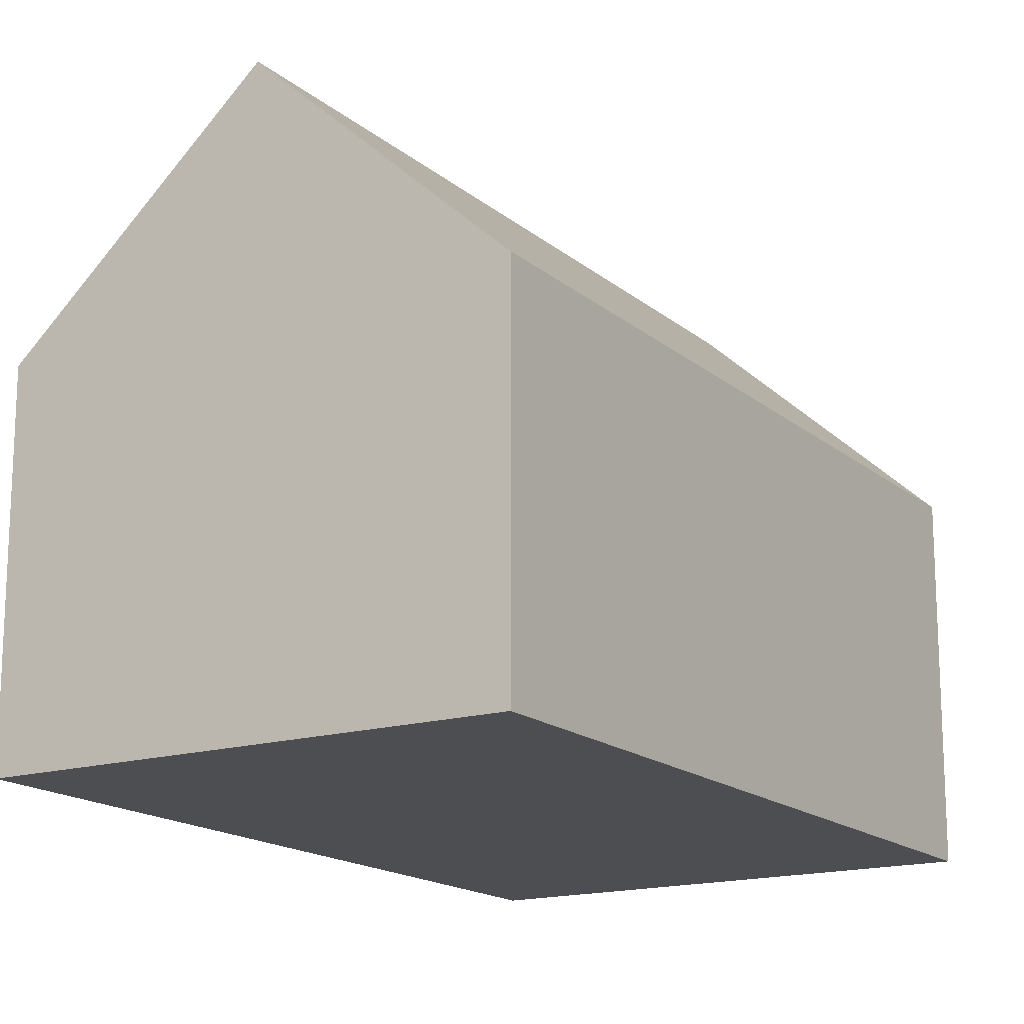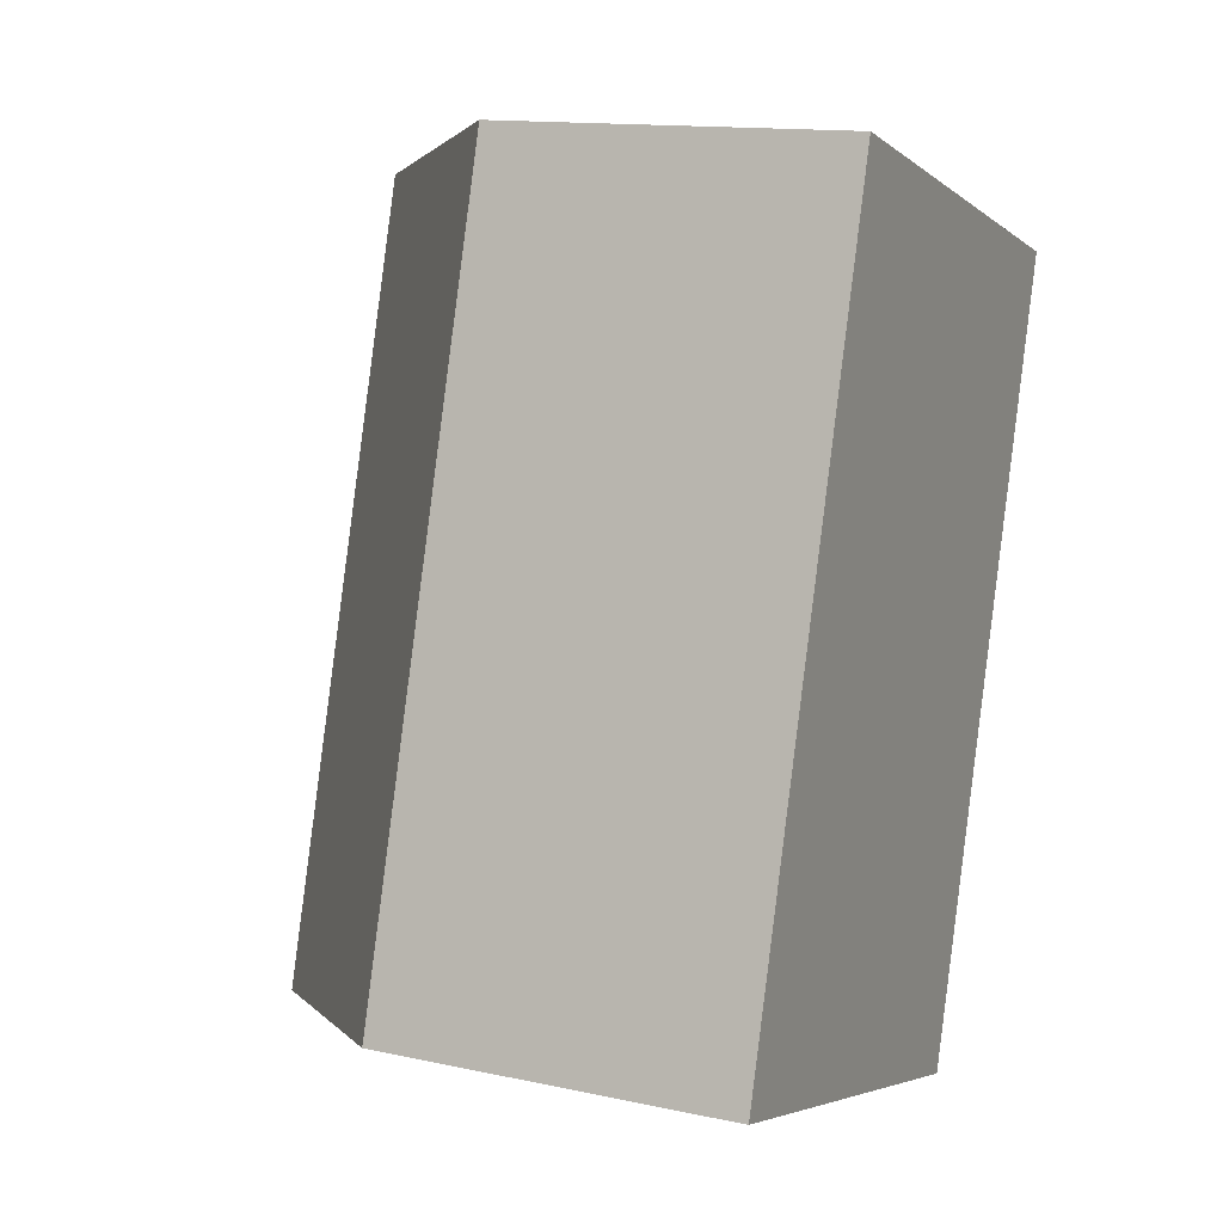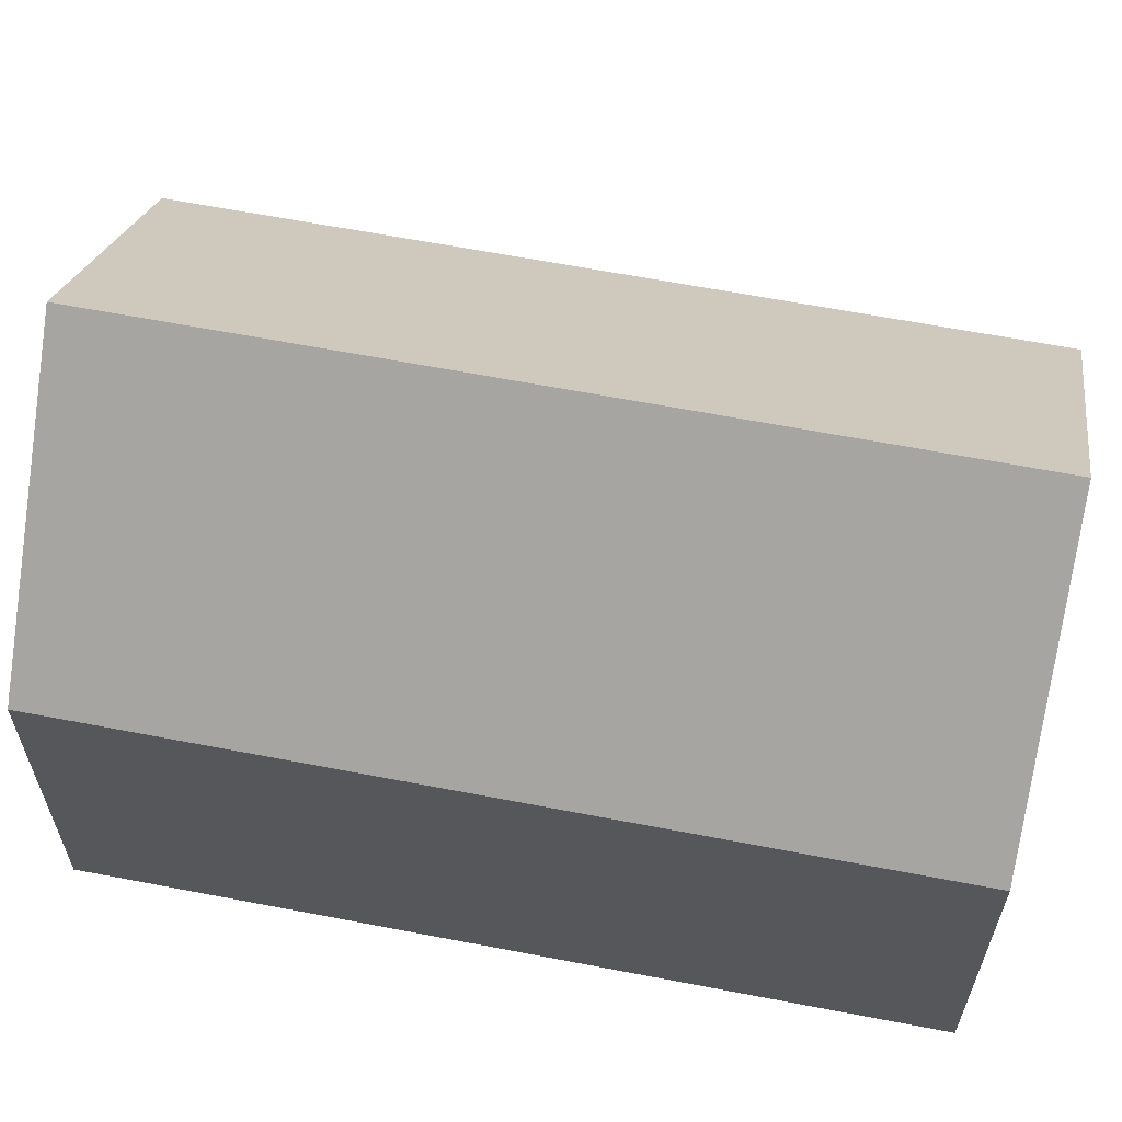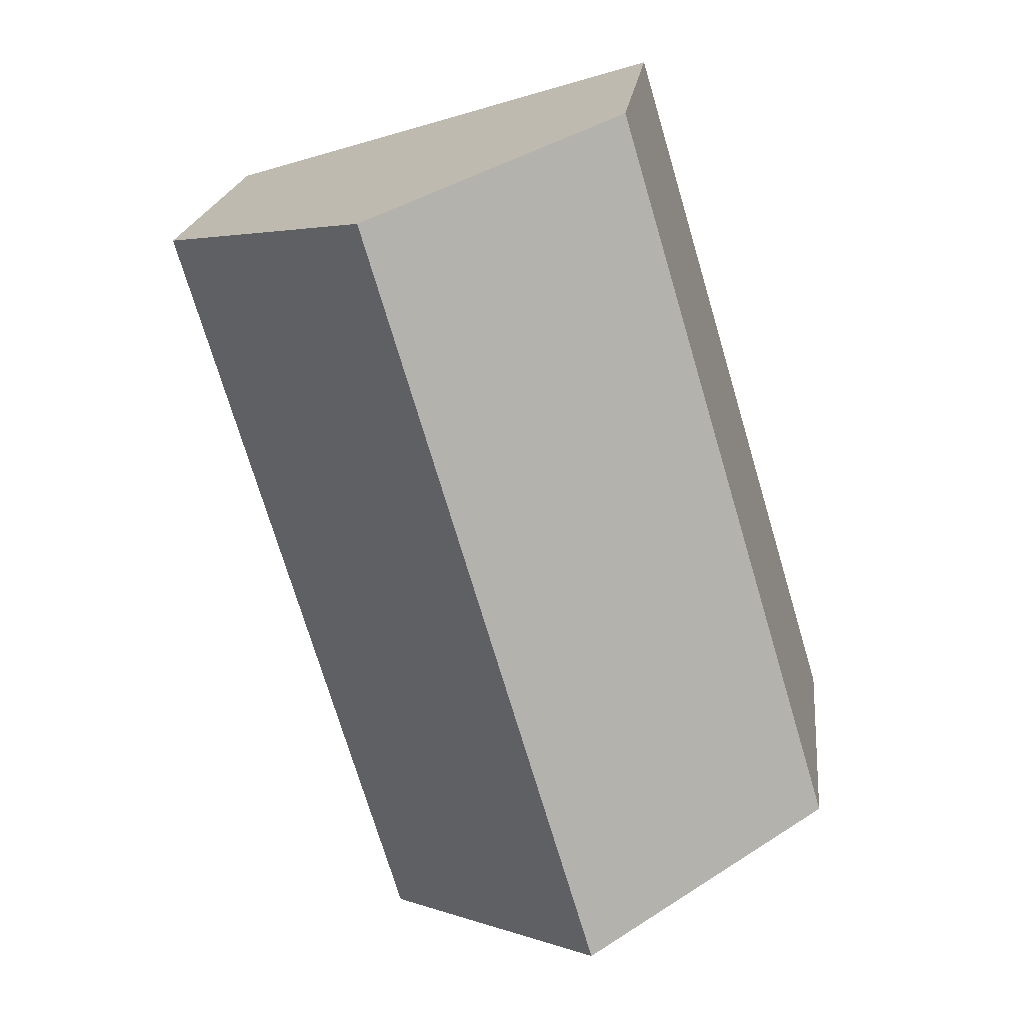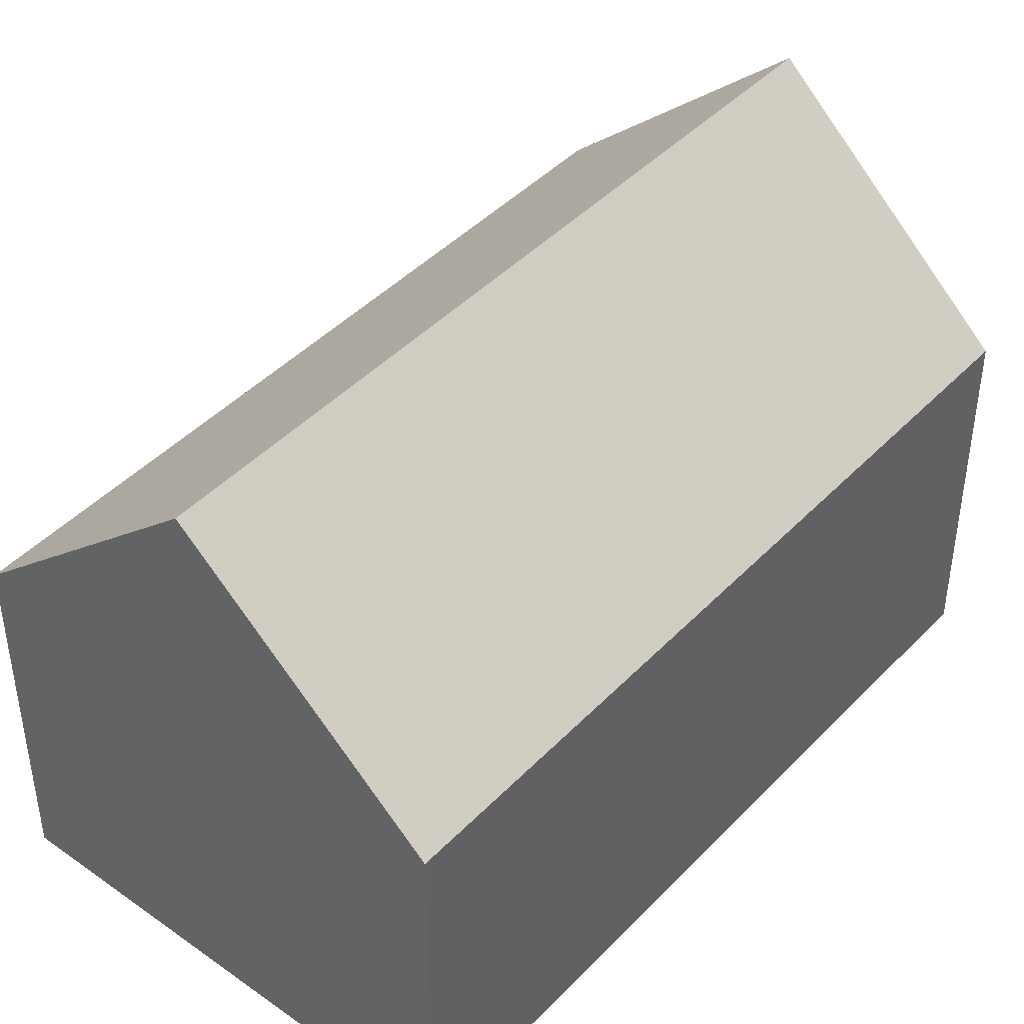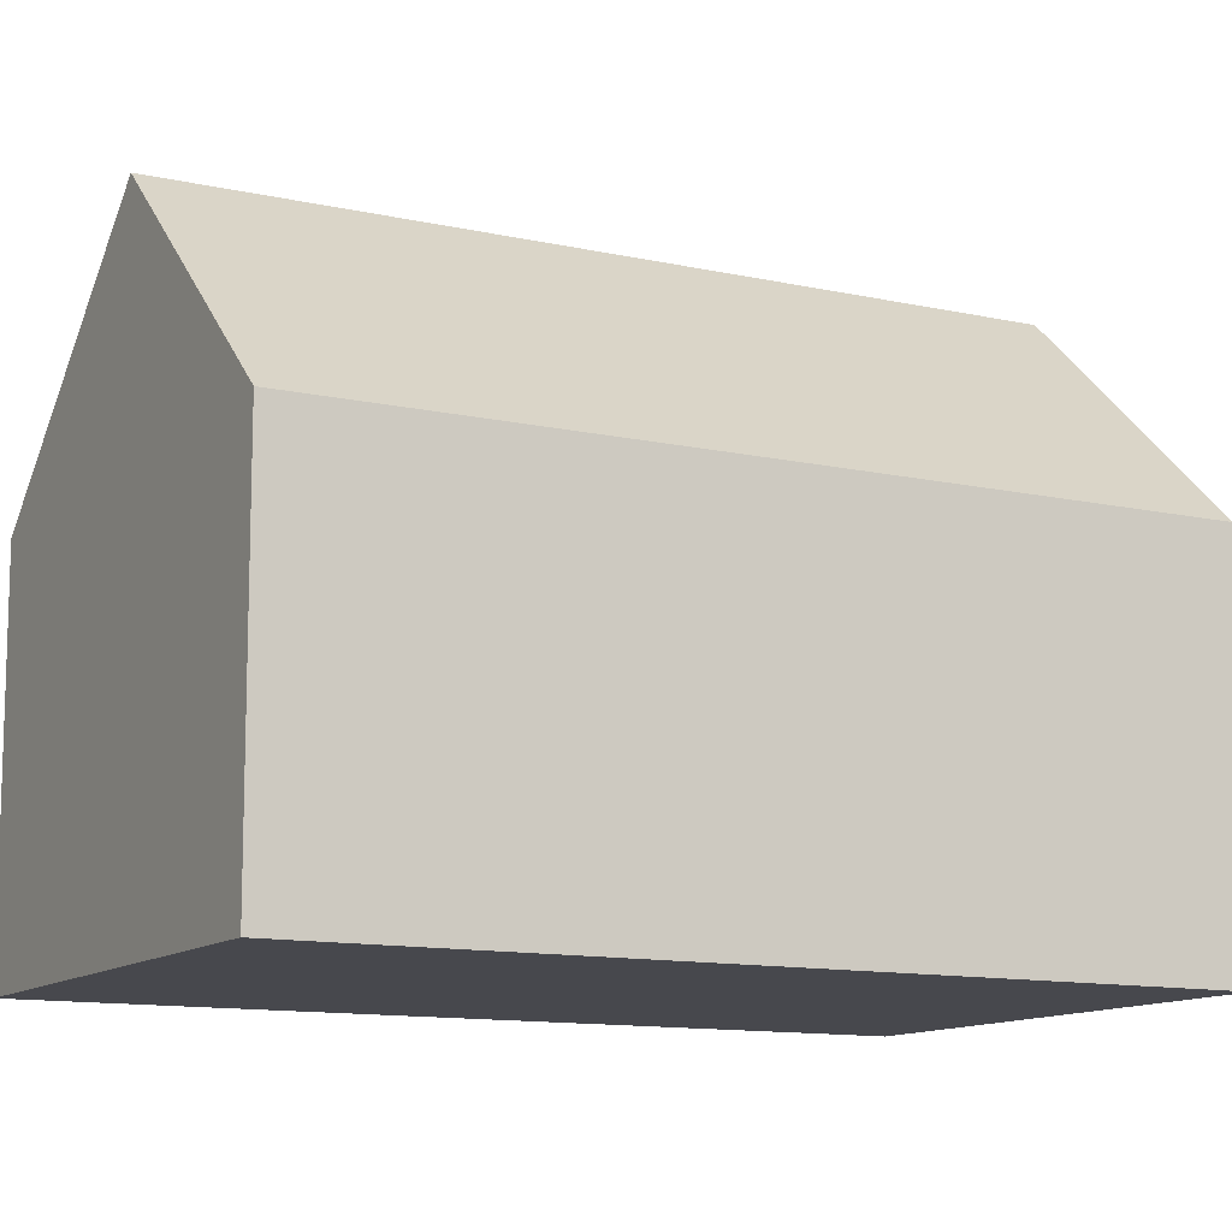
<metadata>
{"format":"obj","ext":"obj","renderer":"f3d","projection":"perspective","resolution":1024,"background":"white","views":[{"elev":-16.5,"azim":-131.6,"up":"+Y"},{"elev":13.8,"azim":-64.4,"up":"+Z"},{"elev":63.3,"azim":-62.4,"up":"+Y"},{"elev":19.5,"azim":-173.8,"up":"+Z"},{"elev":44.0,"azim":56.6,"up":"+Y"},{"elev":-11.7,"azim":78.2,"up":"+Y"}]}
</metadata>
<code>
v  17.35 8.822 15.46
v  5.844 14.31 -1.757
v  11.51 14.31 17.22
v  11.69 8.822 -3.514
v  0 8.825 5.404e-16
v  5.654 8.817 18.98
v  5.654 -1.162e-15 18.98
v  17.35 -9.469e-16 15.46
v  11.51 -1.054e-15 17.22
v  11.69 2.152e-16 -3.514
v  0 0 0
v  5.844 1.076e-16 -1.757
g defaultobject
f 1 2 3
f 2 1 4
f 5 3 2
f 3 5 6
f 6 1 3
f 1 6 7
f 1 7 8
f 8 7 9
f 8 4 1
f 4 8 10
f 4 5 2
f 5 4 10
f 5 10 11
f 11 10 12
f 11 6 5
f 6 11 7
f 9 10 8
f 10 9 7
f 10 7 11
f 10 11 12

</code>
